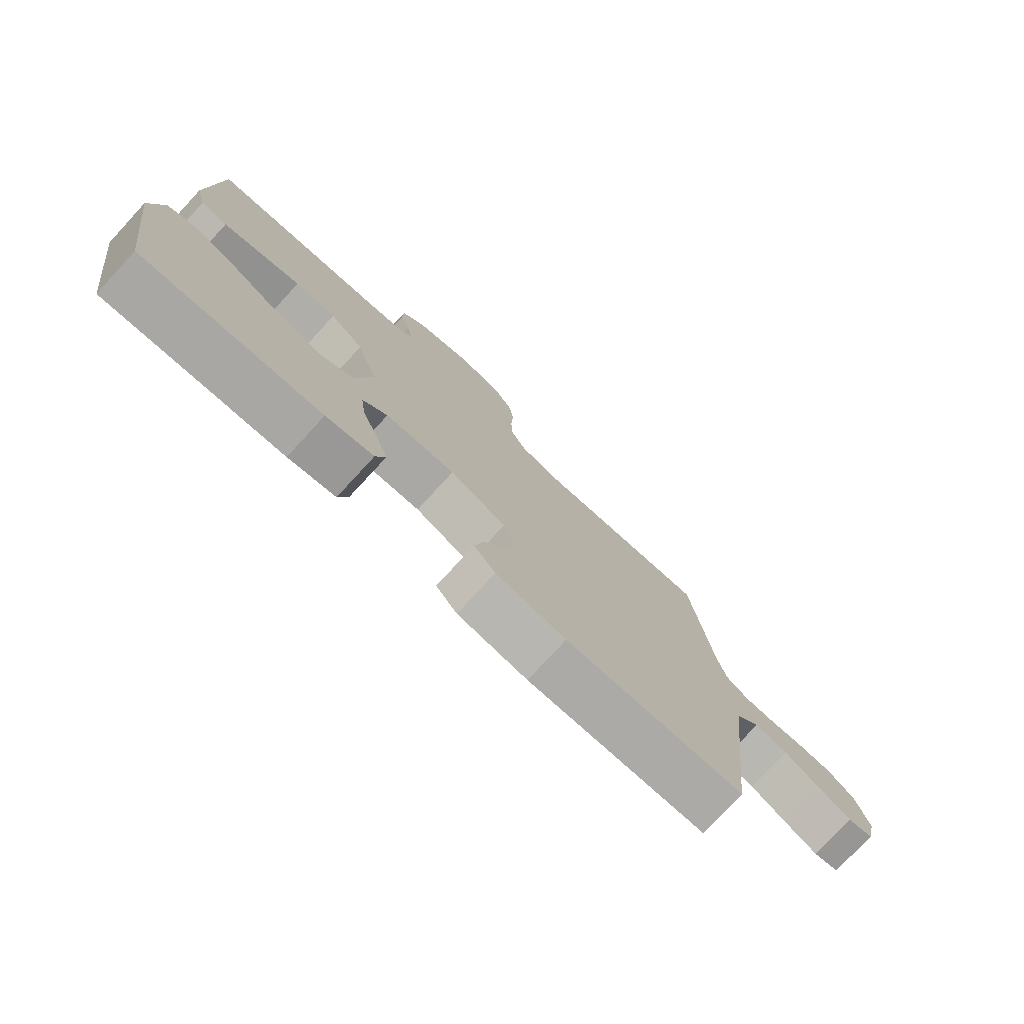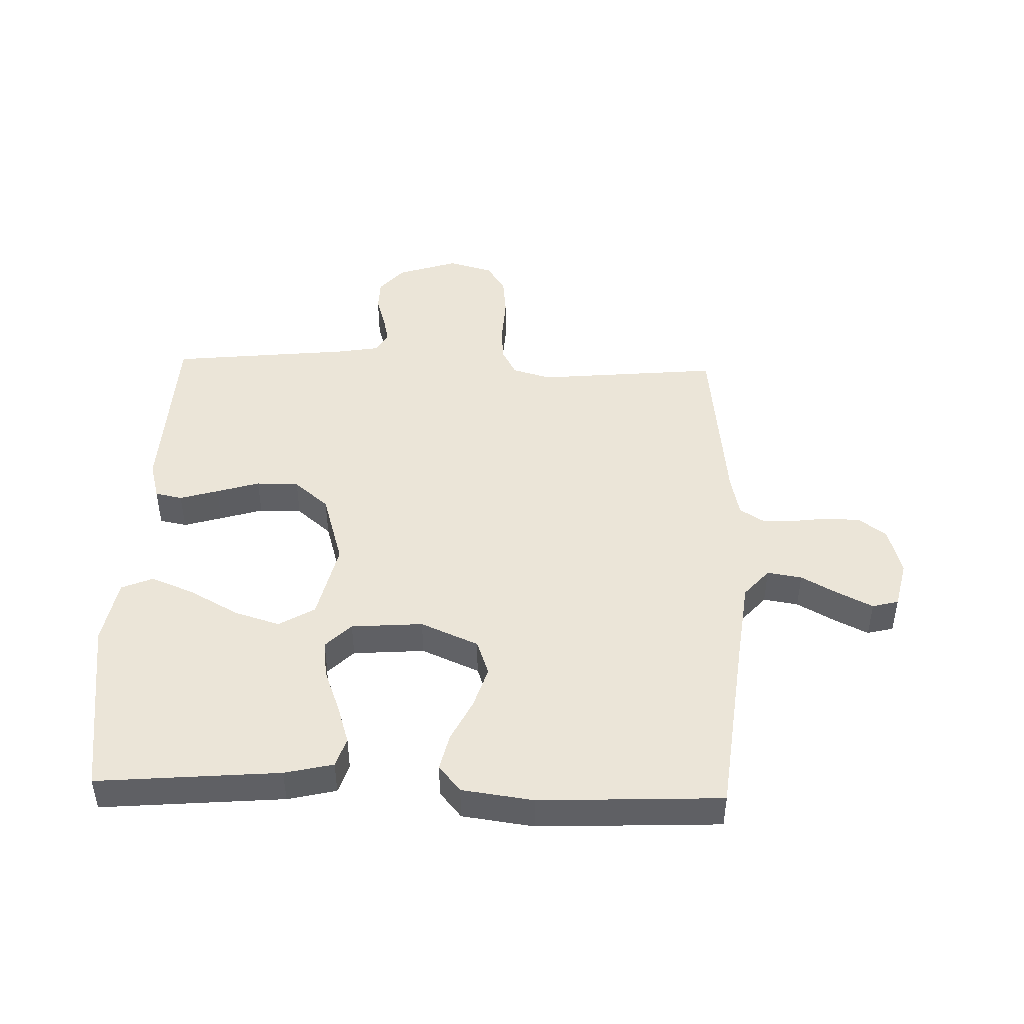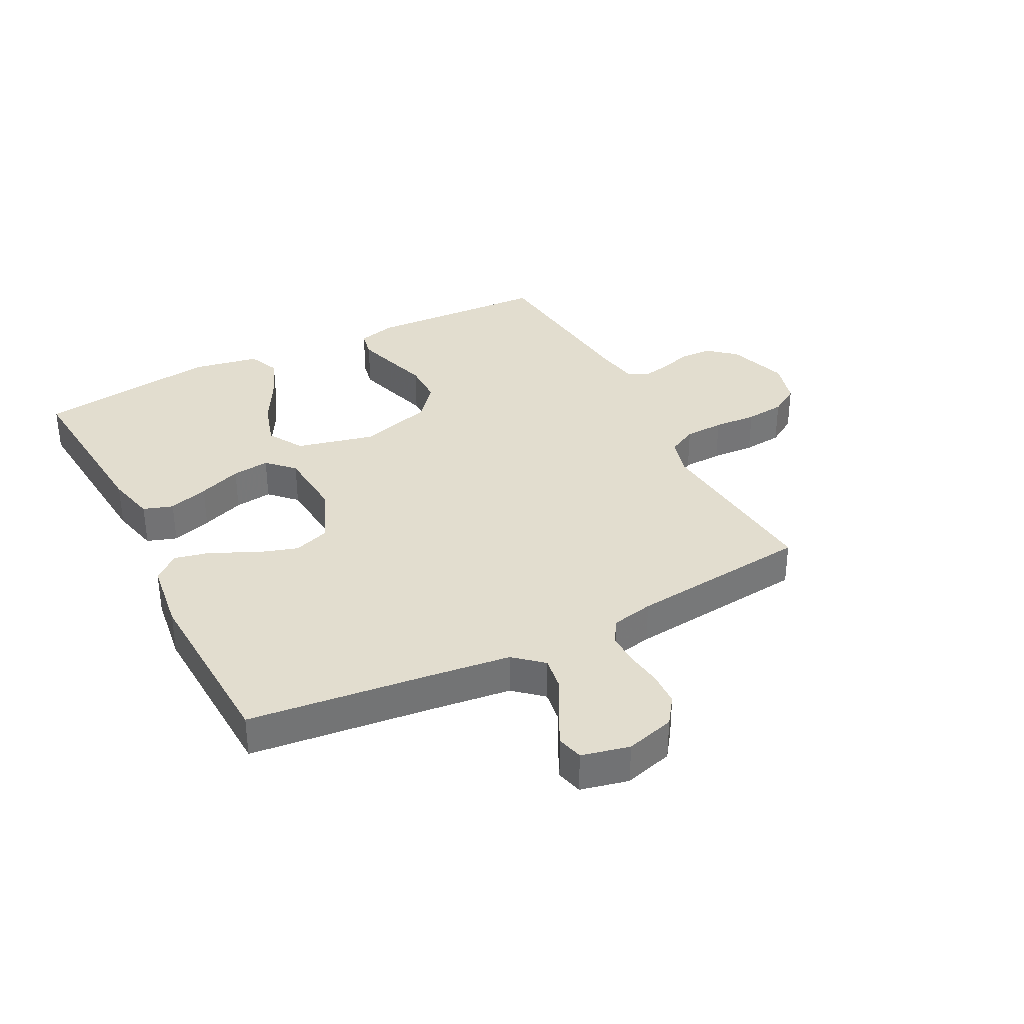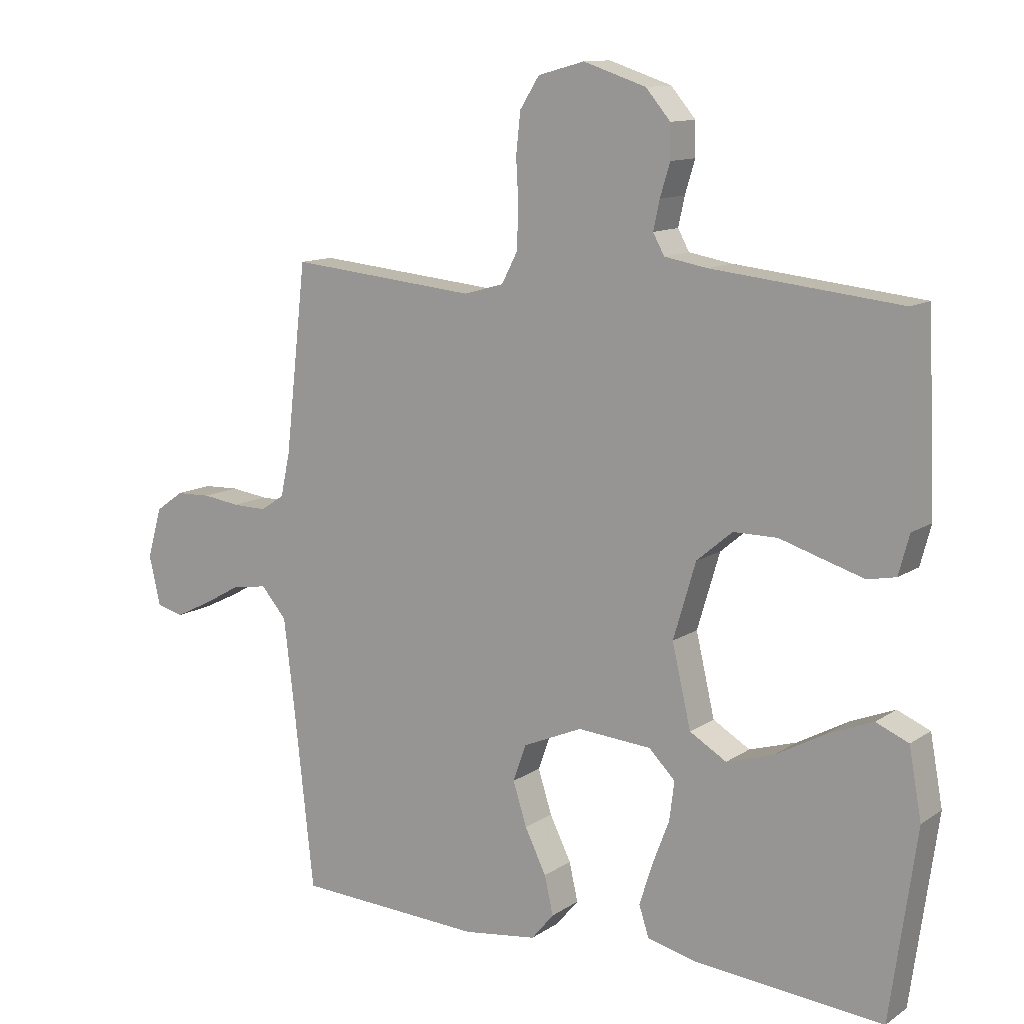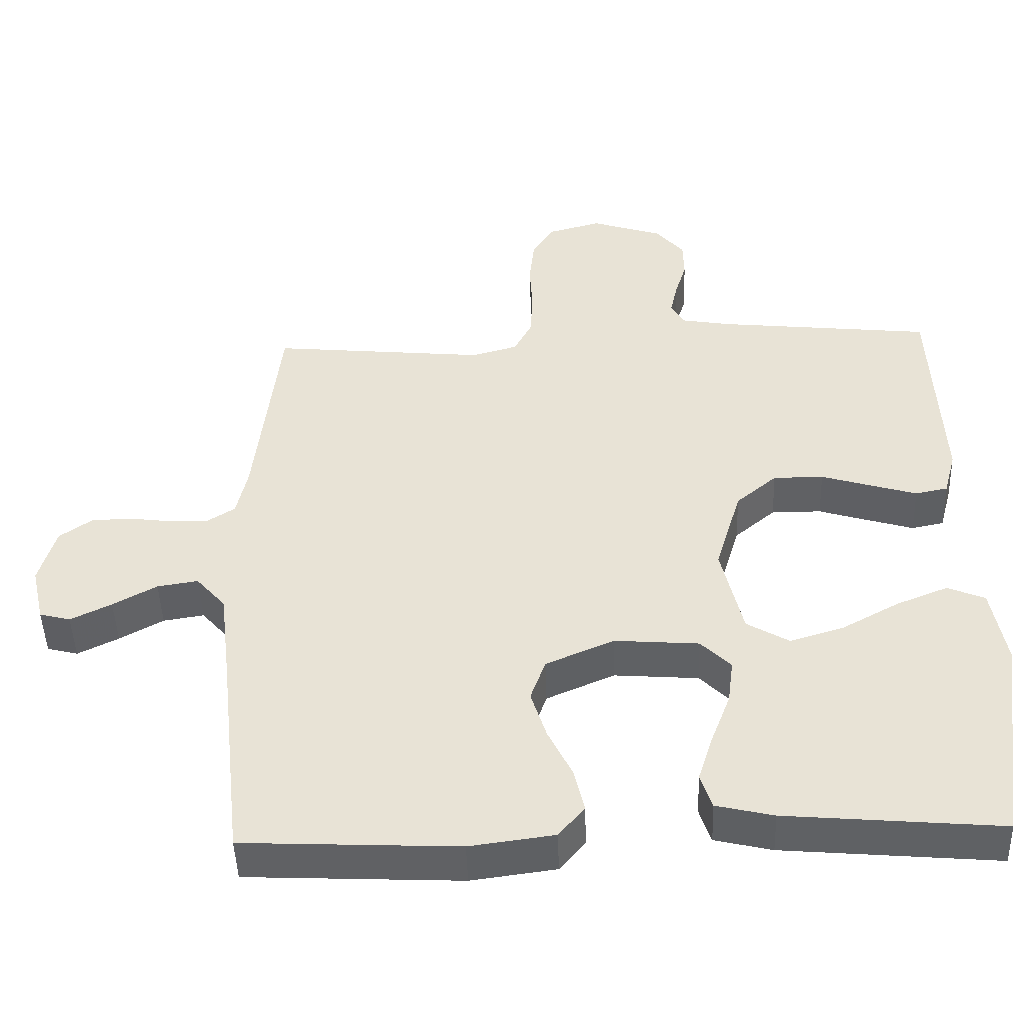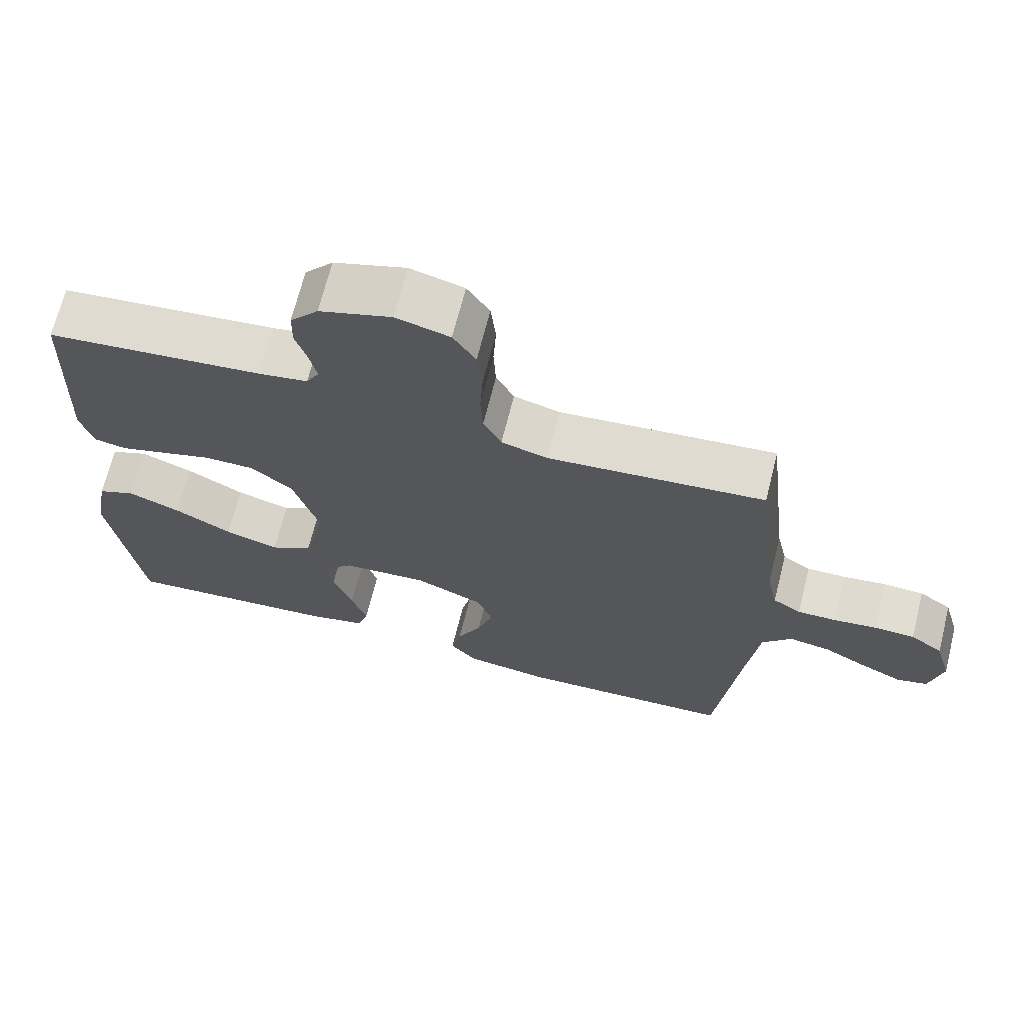
<metadata>
{"format":"obj","ext":"obj","renderer":"f3d","projection":"perspective","resolution":1024,"background":"white","views":[{"elev":-77.5,"azim":137.3,"up":"+Z"},{"elev":45.9,"azim":-178.1,"up":"+Y"},{"elev":34.8,"azim":-117.1,"up":"+Y"},{"elev":11.8,"azim":33.3,"up":"+Z"},{"elev":-46.8,"azim":1.9,"up":"+Z"},{"elev":68.7,"azim":-165.9,"up":"+Z"}]}
</metadata>
<code>
v 0.5 0.07 -0.5
v 0.2 0.07 -0.474
v 0.12 0.07 -0.455
v 0.104 0.07 -0.406
v 0.125 0.07 -0.34
v 0.152 0.07 -0.269
v 0.16 0.07 -0.207
v 0.118 0.07 -0.165
v 0 0.07 -0.156
v -0.095 0.07 -0.197
v -0.116 0.07 -0.256
v -0.094 0.07 -0.325
v -0.06 0.07 -0.394
v -0.046 0.07 -0.455
v -0.082 0.07 -0.498
v -0.2 0.07 -0.514
v -0.5 0.07 -0.5
v -0.533 0.07 -0.2
v -0.549 0.07 -0.066
v -0.59 0.07 -0.019
v -0.647 0.07 -0.028
v -0.708 0.07 -0.062
v -0.765 0.07 -0.09
v -0.808 0.07 -0.079
v -0.826 0.07 0
v -0.803 0.07 0.081
v -0.758 0.07 0.113
v -0.702 0.07 0.115
v -0.642 0.07 0.107
v -0.588 0.07 0.106
v -0.549 0.07 0.131
v -0.534 0.07 0.2
v -0.5 0.07 0.5
v -0.2 0.07 0.471
v -0.136 0.07 0.489
v -0.111 0.07 0.537
v -0.108 0.07 0.602
v -0.112 0.07 0.673
v -0.105 0.07 0.738
v -0.074 0.07 0.787
v 0 0.07 0.807
v 0.1 0.07 0.774
v 0.139 0.07 0.728
v 0.14 0.07 0.675
v 0.124 0.07 0.623
v 0.114 0.07 0.577
v 0.132 0.07 0.544
v 0.2 0.07 0.532
v 0.5 0.07 0.5
v 0.513 0.07 0.2
v 0.496 0.07 0.137
v 0.451 0.07 0.128
v 0.388 0.07 0.147
v 0.317 0.07 0.169
v 0.247 0.07 0.169
v 0.19 0.07 0.121
v 0.154 0.07 0
v 0.184 0.07 -0.129
v 0.243 0.07 -0.164
v 0.318 0.07 -0.141
v 0.398 0.07 -0.097
v 0.47 0.07 -0.068
v 0.522 0.07 -0.09
v 0.542 0.07 -0.2
v 0.5 0 -0.5
v 0.2 0 -0.474
v 0.12 0 -0.455
v 0.104 0 -0.406
v 0.125 0 -0.34
v 0.152 0 -0.269
v 0.16 0 -0.207
v 0.118 0 -0.165
v 0 0 -0.156
v -0.095 0 -0.197
v -0.116 0 -0.256
v -0.094 0 -0.325
v -0.06 0 -0.394
v -0.046 0 -0.455
v -0.082 0 -0.498
v -0.2 0 -0.514
v -0.5 0 -0.5
v -0.533 0 -0.2
v -0.549 0 -0.066
v -0.59 0 -0.019
v -0.647 0 -0.028
v -0.708 0 -0.062
v -0.765 0 -0.09
v -0.808 0 -0.079
v -0.826 0 0
v -0.803 0 0.081
v -0.758 0 0.113
v -0.702 0 0.115
v -0.642 0 0.107
v -0.588 0 0.106
v -0.549 0 0.131
v -0.534 0 0.2
v -0.5 0 0.5
v -0.2 0 0.471
v -0.136 0 0.489
v -0.111 0 0.537
v -0.108 0 0.602
v -0.112 0 0.673
v -0.105 0 0.738
v -0.074 0 0.787
v 0 0 0.807
v 0.1 0 0.774
v 0.139 0 0.728
v 0.14 0 0.675
v 0.124 0 0.623
v 0.114 0 0.577
v 0.132 0 0.544
v 0.2 0 0.532
v 0.5 0 0.5
v 0.513 0 0.2
v 0.496 0 0.137
v 0.451 0 0.128
v 0.388 0 0.147
v 0.317 0 0.169
v 0.247 0 0.169
v 0.19 0 0.121
v 0.154 0 0
v 0.184 0 -0.129
v 0.243 0 -0.164
v 0.318 0 -0.141
v 0.398 0 -0.097
v 0.47 0 -0.068
v 0.522 0 -0.09
v 0.542 0 -0.2
f 4 5 6
f 3 4 6
f 2 3 6
f 1 2 6
f 64 1 6
f 63 64 6
f 62 63 6
f 61 62 6
f 60 61 6
f 59 60 6 7
f 58 59 7 8
f 57 58 8 9
f 56 57 9 10
f 52 53 54
f 51 52 54
f 50 51 54
f 49 50 54
f 48 49 54
f 47 48 54 55
f 46 47 55 56
f 43 44 45
f 42 43 45
f 41 42 45
f 40 41 45
f 39 40 45
f 38 39 45
f 37 38 45
f 36 37 45 46
f 46 56 10
f 36 46 10
f 35 36 10
f 32 33 34
f 35 10 11
f 34 35 11
f 32 34 11
f 31 32 11
f 27 28 29
f 26 27 29
f 25 26 29
f 24 25 29
f 23 24 29
f 22 23 29
f 21 22 29
f 20 21 29 30
f 31 11 12
f 30 31 12
f 20 30 12
f 19 20 12
f 16 17 18
f 16 18 19
f 15 16 19
f 14 15 19
f 13 14 19
f 12 13 19
f 70 69 68
f 70 68 67
f 70 67 66
f 70 66 65
f 70 65 128
f 70 128 127
f 70 127 126
f 70 126 125
f 70 125 124
f 71 70 124 123
f 72 71 123 122
f 73 72 122 121
f 74 73 121 120
f 118 117 116
f 118 116 115
f 118 115 114
f 118 114 113
f 118 113 112
f 119 118 112 111
f 120 119 111 110
f 109 108 107
f 109 107 106
f 109 106 105
f 109 105 104
f 109 104 103
f 109 103 102
f 109 102 101
f 110 109 101 100
f 74 120 110
f 74 110 100
f 74 100 99
f 98 97 96
f 75 74 99
f 75 99 98
f 75 98 96
f 75 96 95
f 93 92 91
f 93 91 90
f 93 90 89
f 93 89 88
f 93 88 87
f 93 87 86
f 93 86 85
f 94 93 85 84
f 76 75 95
f 76 95 94
f 76 94 84
f 76 84 83
f 82 81 80
f 83 82 80
f 83 80 79
f 83 79 78
f 83 78 77
f 83 77 76
f 1 65 66 2
f 2 66 67 3
f 3 67 68 4
f 4 68 69 5
f 5 69 70 6
f 6 70 71 7
f 7 71 72 8
f 8 72 73 9
f 9 73 74 10
f 10 74 75 11
f 11 75 76 12
f 12 76 77 13
f 13 77 78 14
f 14 78 79 15
f 15 79 80 16
f 16 80 81 17
f 17 81 82 18
f 18 82 83 19
f 19 83 84 20
f 20 84 85 21
f 21 85 86 22
f 22 86 87 23
f 23 87 88 24
f 24 88 89 25
f 25 89 90 26
f 26 90 91 27
f 27 91 92 28
f 28 92 93 29
f 29 93 94 30
f 30 94 95 31
f 31 95 96 32
f 32 96 97 33
f 33 97 98 34
f 34 98 99 35
f 35 99 100 36
f 36 100 101 37
f 37 101 102 38
f 38 102 103 39
f 39 103 104 40
f 40 104 105 41
f 41 105 106 42
f 42 106 107 43
f 43 107 108 44
f 44 108 109 45
f 45 109 110 46
f 46 110 111 47
f 47 111 112 48
f 48 112 113 49
f 49 113 114 50
f 50 114 115 51
f 51 115 116 52
f 52 116 117 53
f 53 117 118 54
f 54 118 119 55
f 55 119 120 56
f 56 120 121 57
f 57 121 122 58
f 58 122 123 59
f 59 123 124 60
f 60 124 125 61
f 61 125 126 62
f 62 126 127 63
f 63 127 128 64
f 64 128 65 1

</code>
